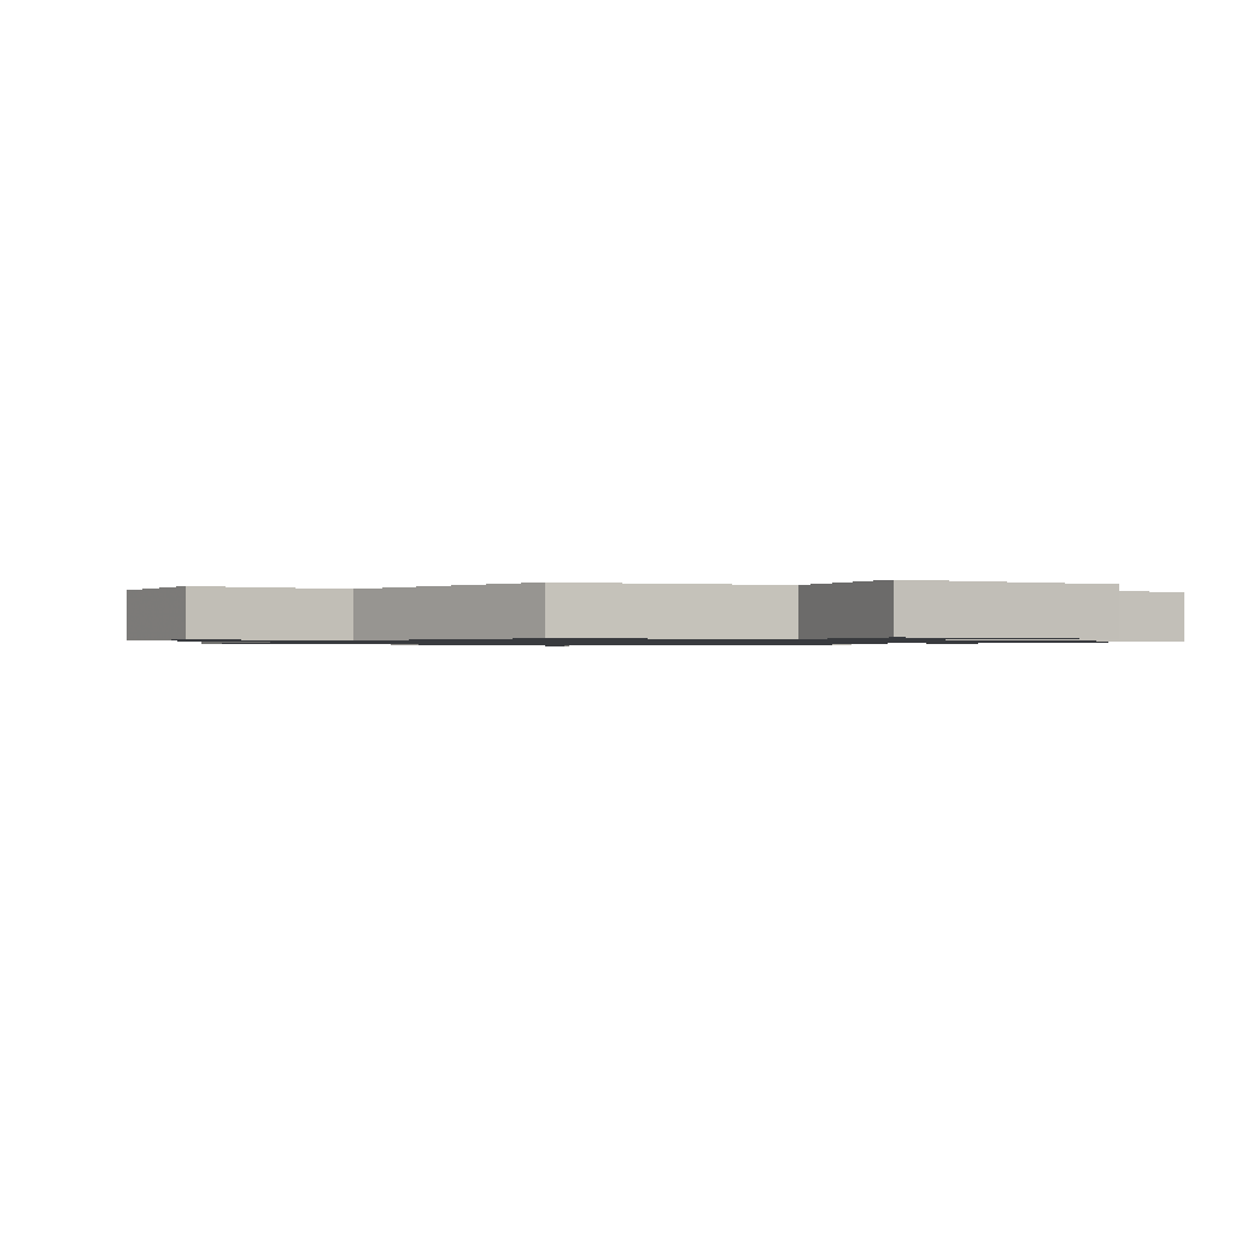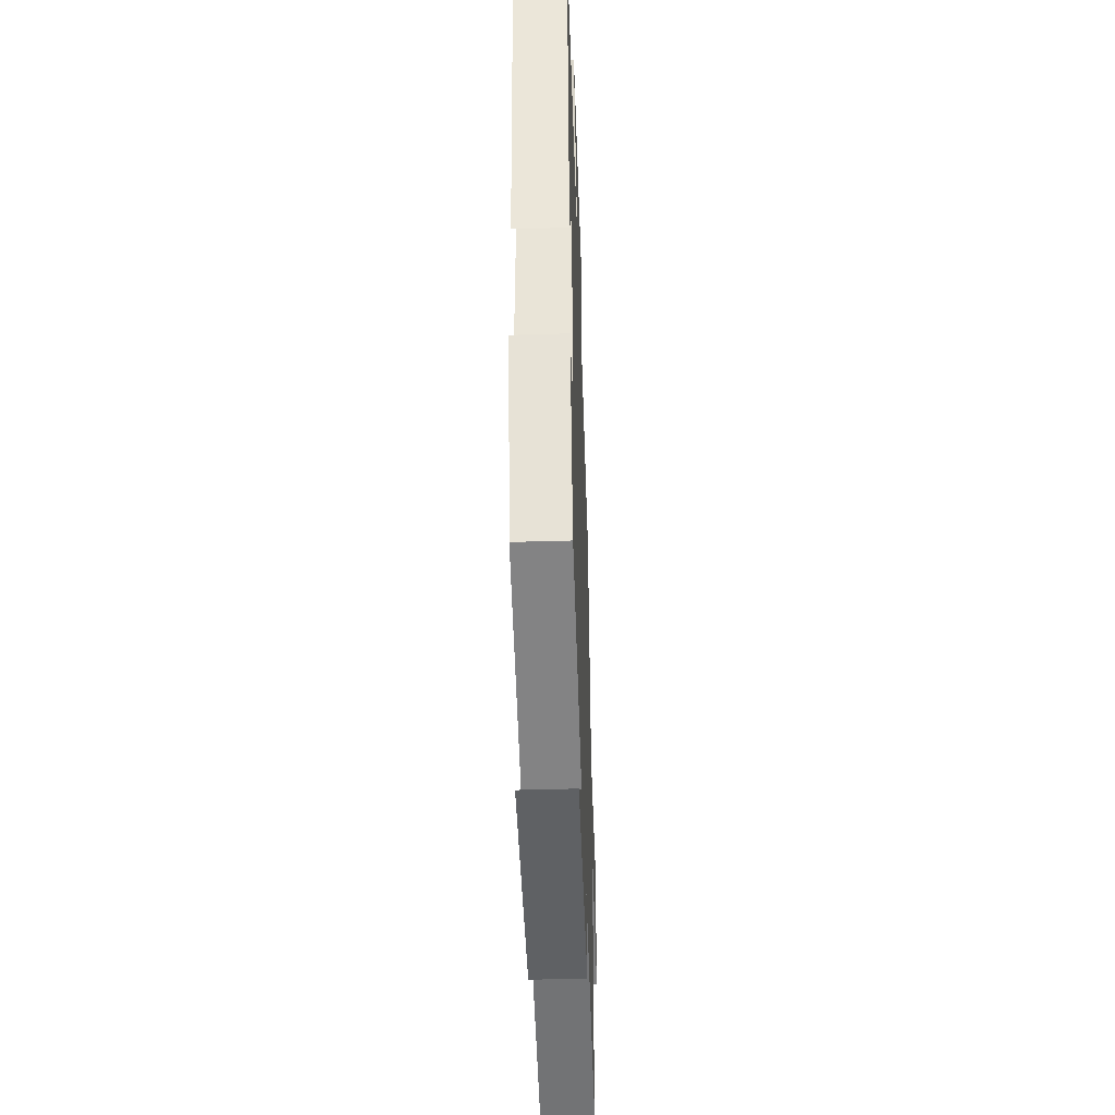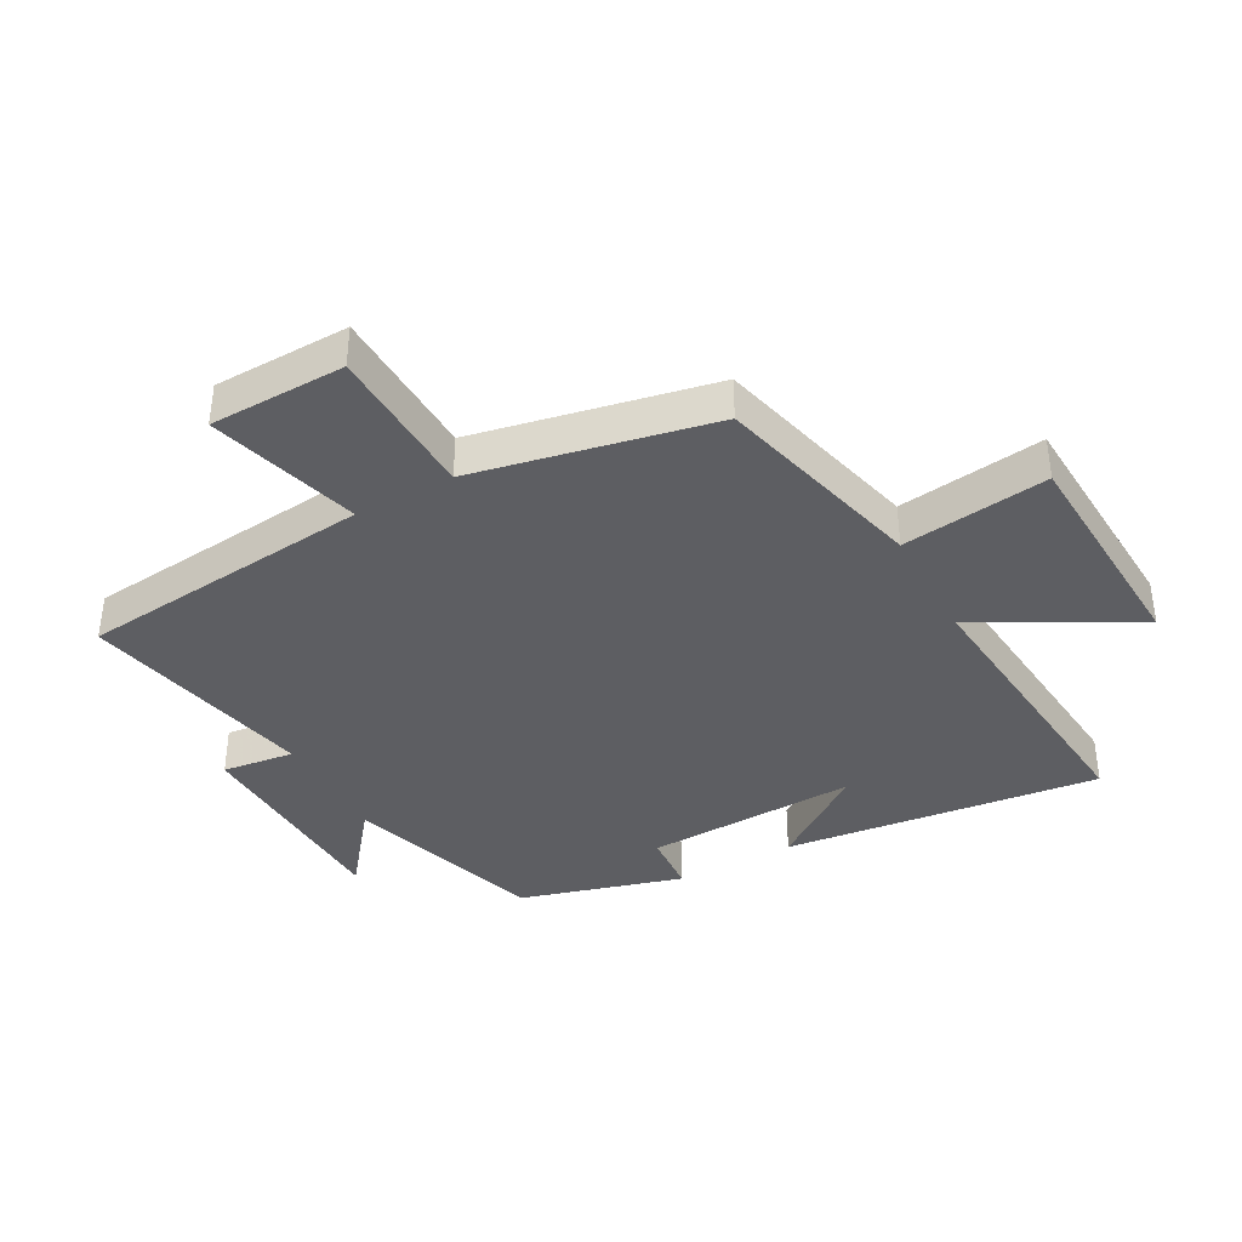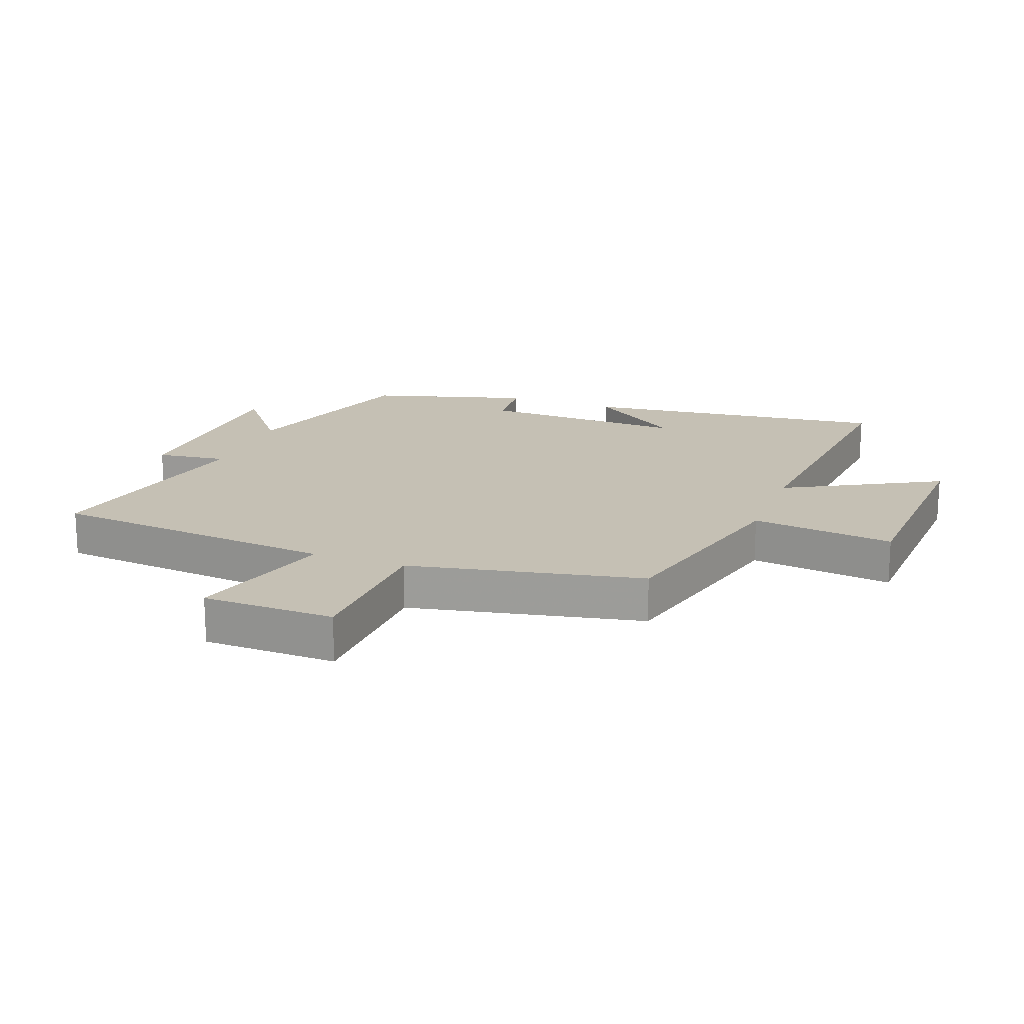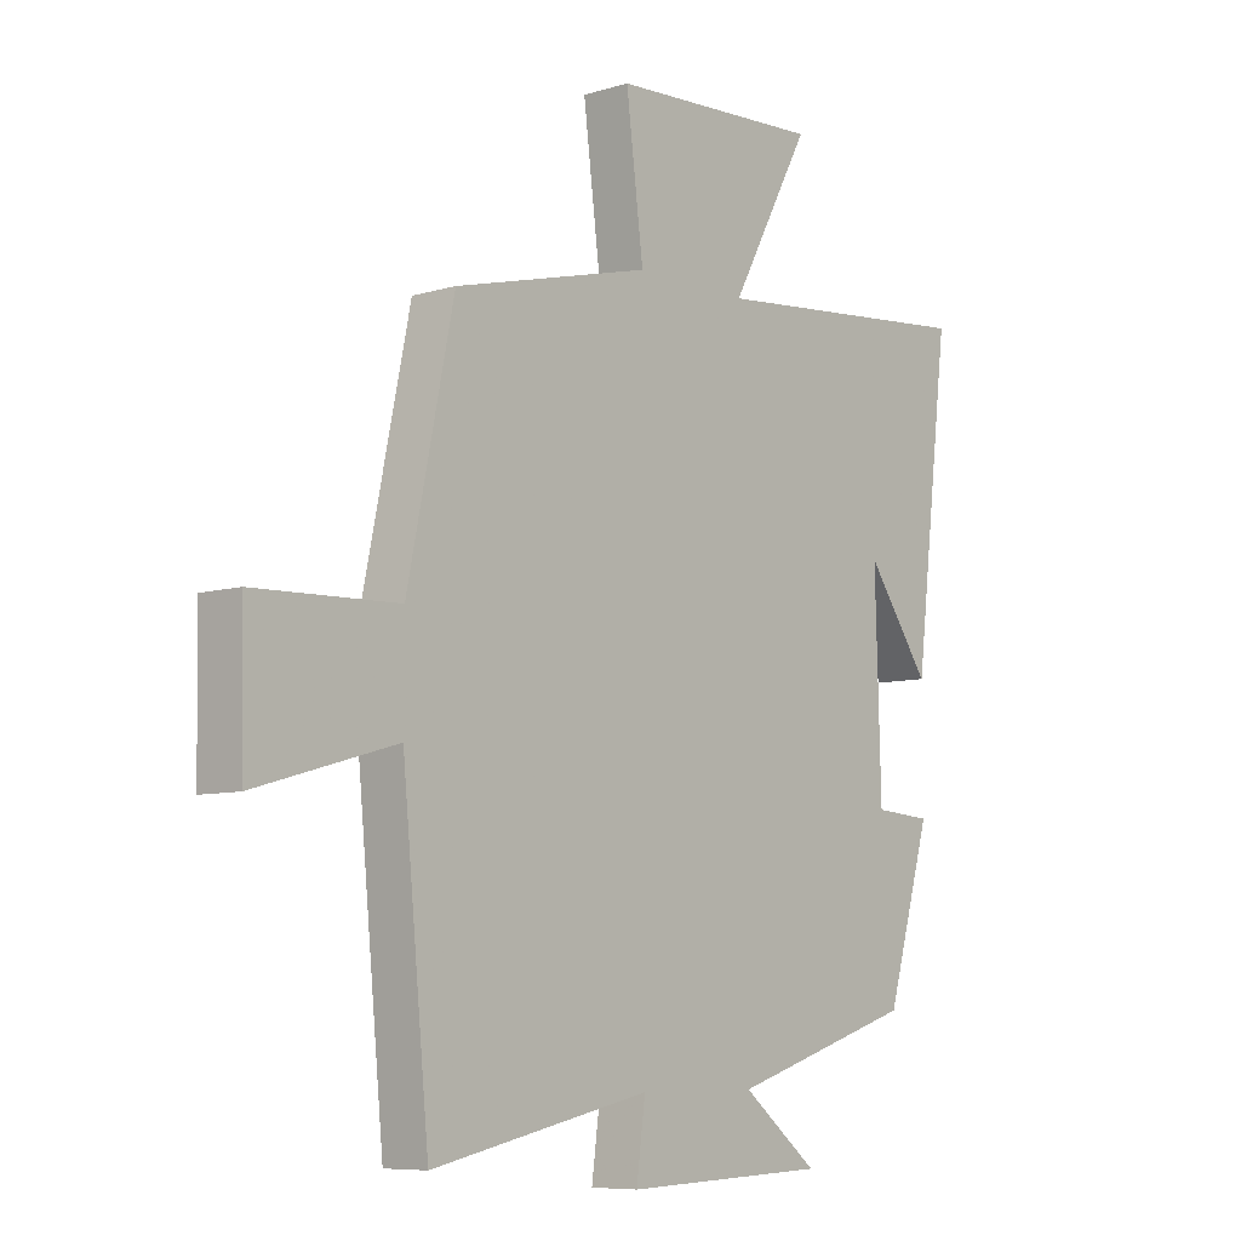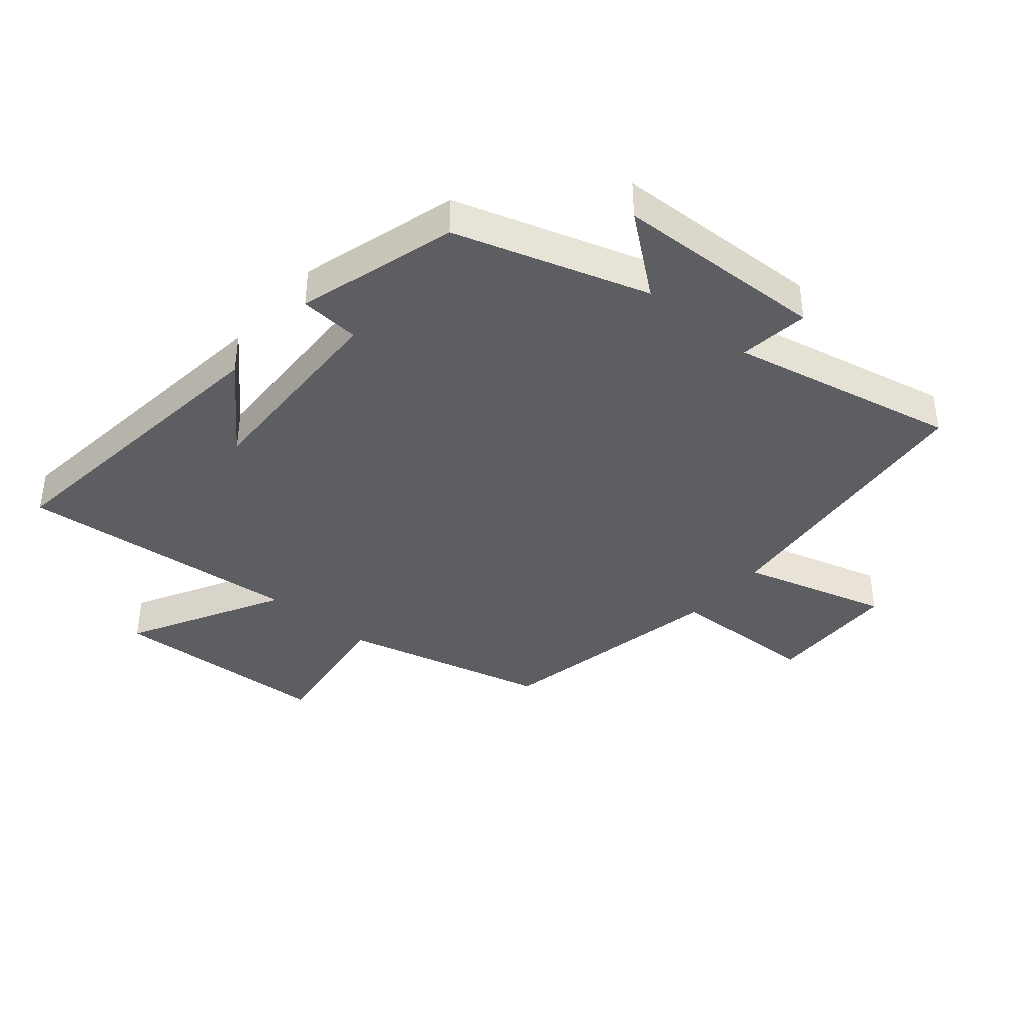
<metadata>
{"format":"obj","ext":"obj","renderer":"f3d","projection":"perspective","resolution":1024,"background":"white","views":[{"elev":-1.1,"azim":-32.7,"up":"+Y"},{"elev":-43.8,"azim":92.0,"up":"+Z"},{"elev":-38.7,"azim":-61.2,"up":"+Y"},{"elev":18.2,"azim":-69.4,"up":"+Y"},{"elev":-7.7,"azim":-49.6,"up":"+Z"},{"elev":-39.3,"azim":139.9,"up":"+Y"}]}
</metadata>
<code>
v -0.422 0.07 0.416
v -0.09 0.07 0.5
v -0.119 0.07 0.73
v 0.237 0.07 0.748
v 0.102 0.07 0.5
v 0.56 0.07 0.543
v 0.5 0.07 0.045
v 0.393 0.07 0.196
v 0.403 0.07 -0.138
v 0.5 0.07 -0.145
v 0.425 0.07 -0.402
v 0.113 0.07 -0.5
v 0.24 0.07 -0.601
v -0.102 0.07 -0.613
v -0.087 0.07 -0.5
v -0.455 0.07 -0.578
v -0.5 0.07 -0.113
v -0.737 0.07 -0.181
v -0.741 0.07 0.033
v -0.5 0.07 0.041
v -0.422 0 0.416
v -0.09 0 0.5
v -0.119 0 0.73
v 0.237 0 0.748
v 0.102 0 0.5
v 0.56 0 0.543
v 0.5 0 0.045
v 0.393 0 0.196
v 0.403 0 -0.138
v 0.5 0 -0.145
v 0.425 0 -0.402
v 0.113 0 -0.5
v 0.24 0 -0.601
v -0.102 0 -0.613
v -0.087 0 -0.5
v -0.455 0 -0.578
v -0.5 0 -0.113
v -0.737 0 -0.181
v -0.741 0 0.033
v -0.5 0 0.041
f 17 18 19 20
f 15 16 17 20
f 15 20 1 2
f 12 13 14 15
f 12 15 2
f 9 10 11 12
f 8 9 12 2
f 6 7 8
f 5 6 8
f 5 8 2 3
f 3 4 5
f 40 39 38 37
f 40 37 36 35
f 22 21 40 35
f 35 34 33 32
f 22 35 32
f 32 31 30 29
f 22 32 29 28
f 28 27 26
f 28 26 25
f 23 22 28 25
f 25 24 23
f 1 21 22 2
f 2 22 23 3
f 3 23 24 4
f 4 24 25 5
f 5 25 26 6
f 6 26 27 7
f 7 27 28 8
f 8 28 29 9
f 9 29 30 10
f 10 30 31 11
f 11 31 32 12
f 12 32 33 13
f 13 33 34 14
f 14 34 35 15
f 15 35 36 16
f 16 36 37 17
f 17 37 38 18
f 18 38 39 19
f 19 39 40 20
f 20 40 21 1

</code>
